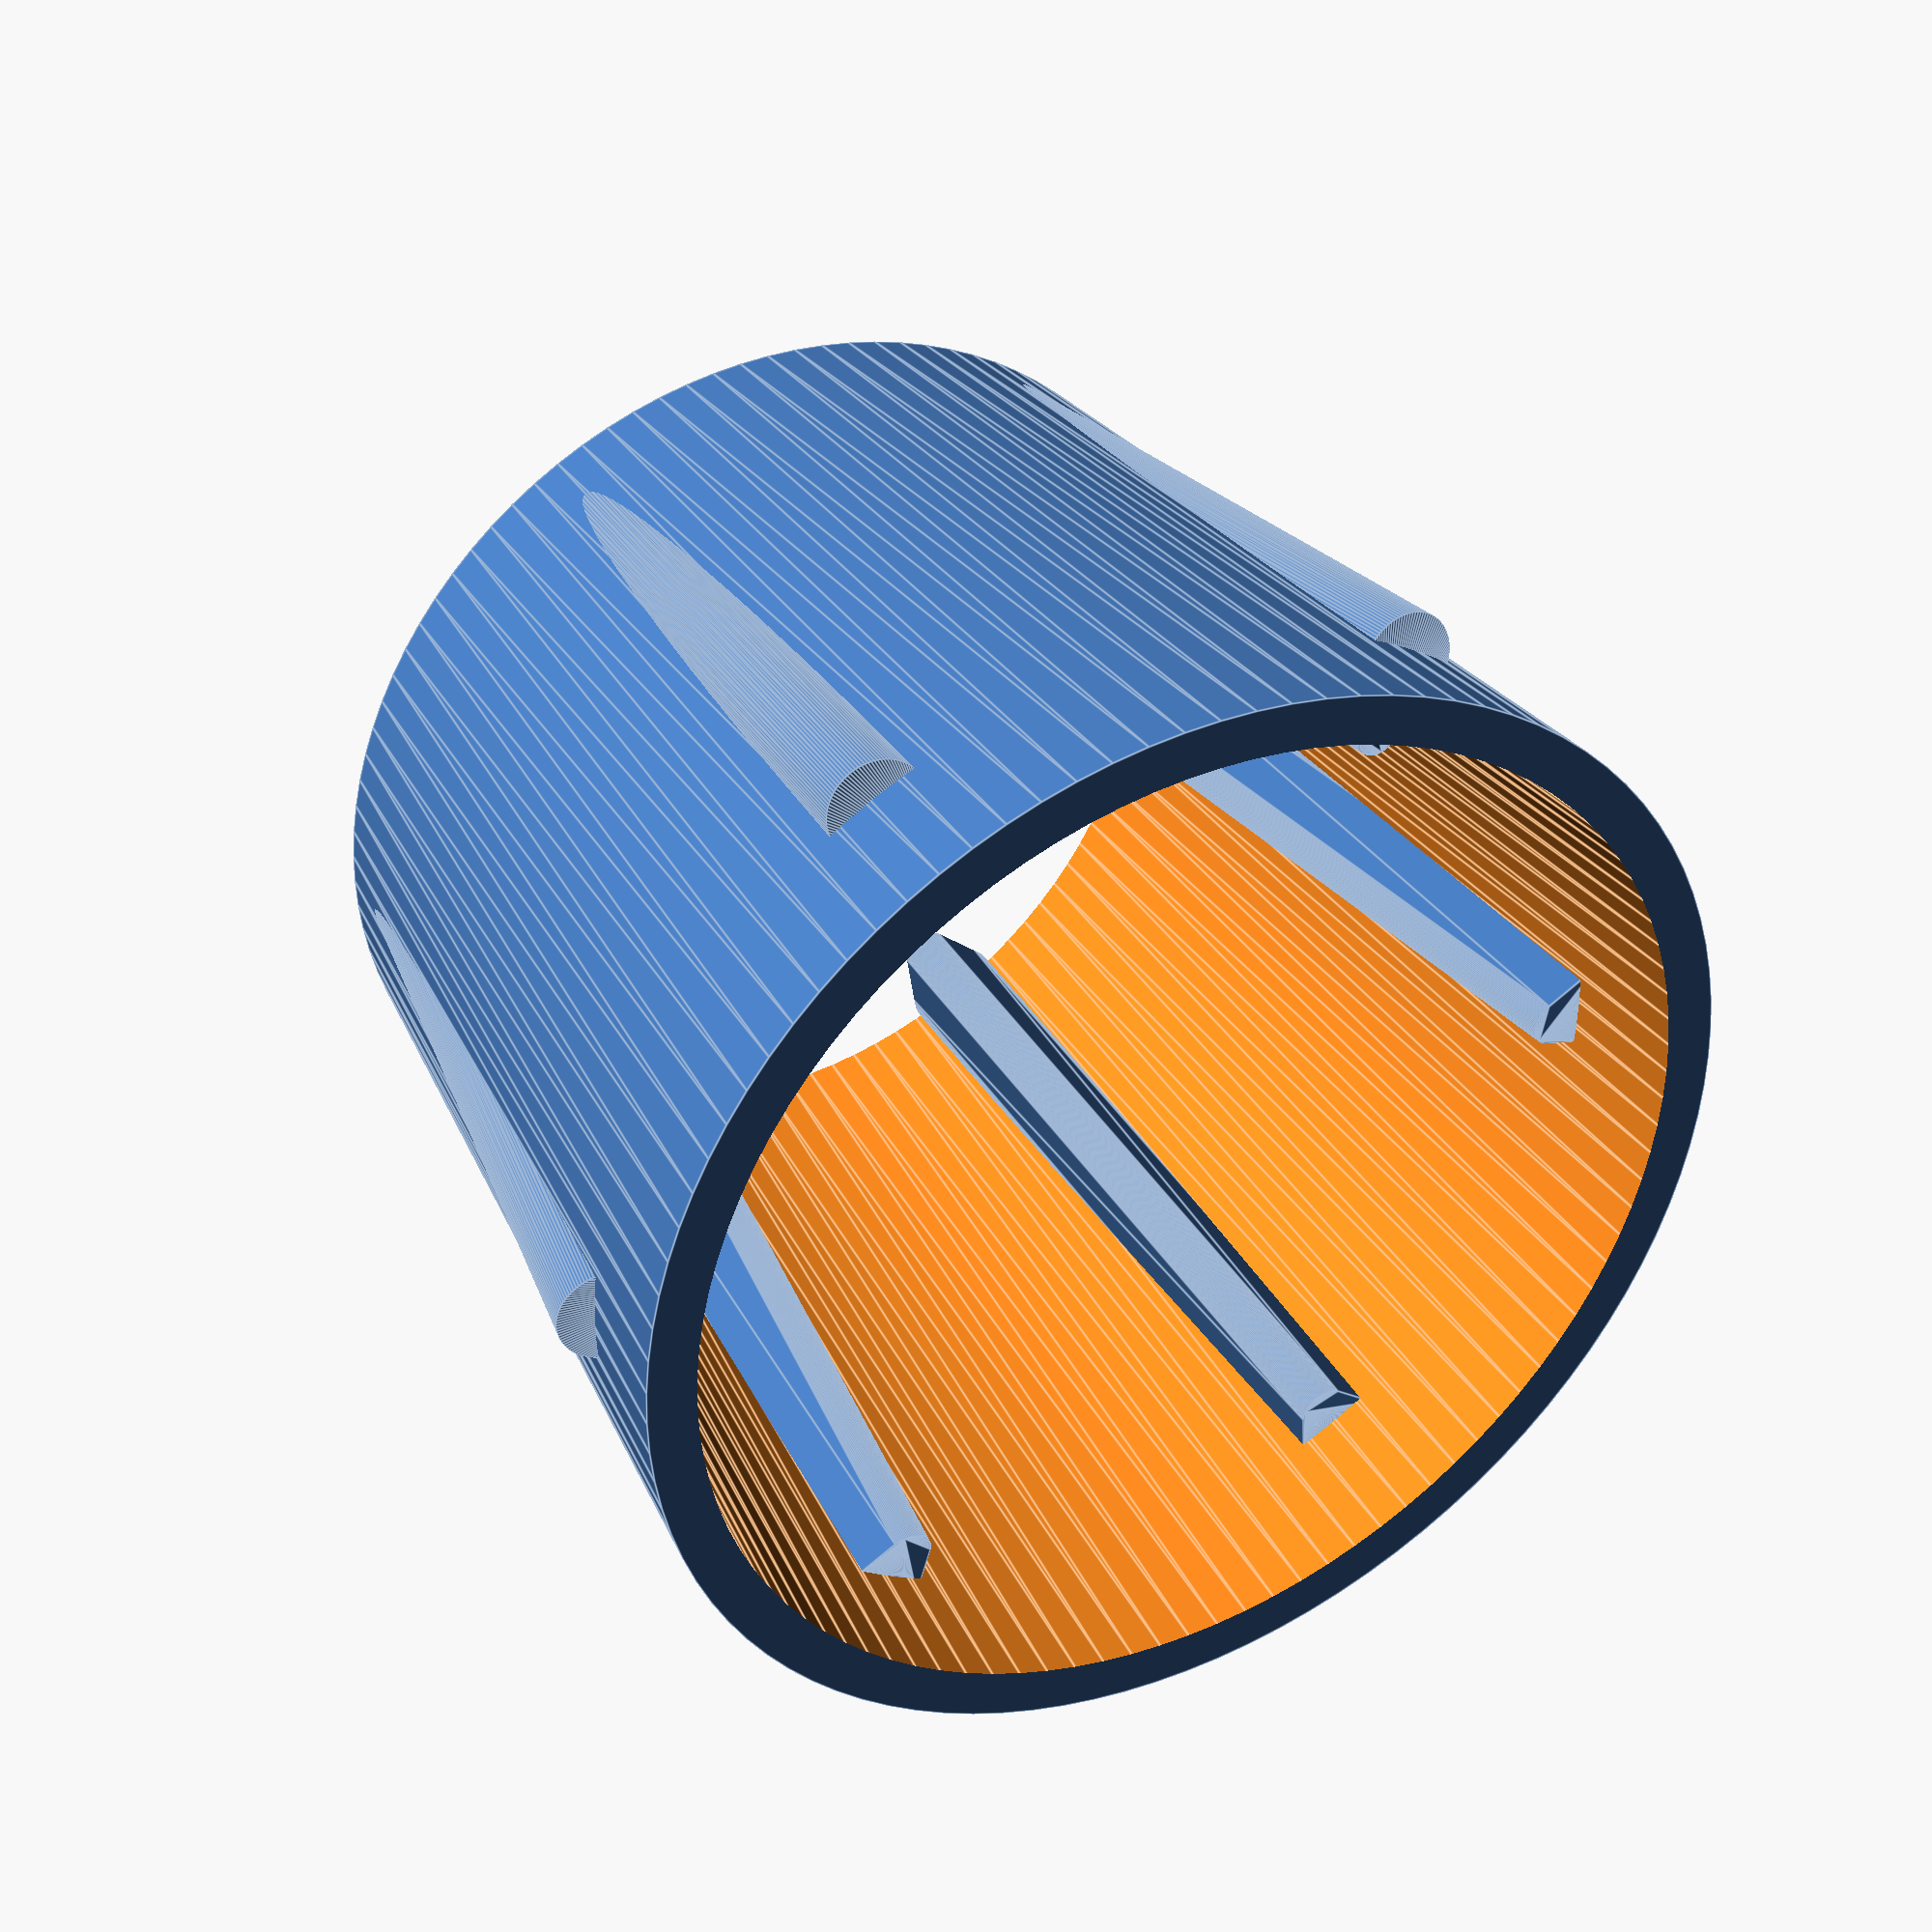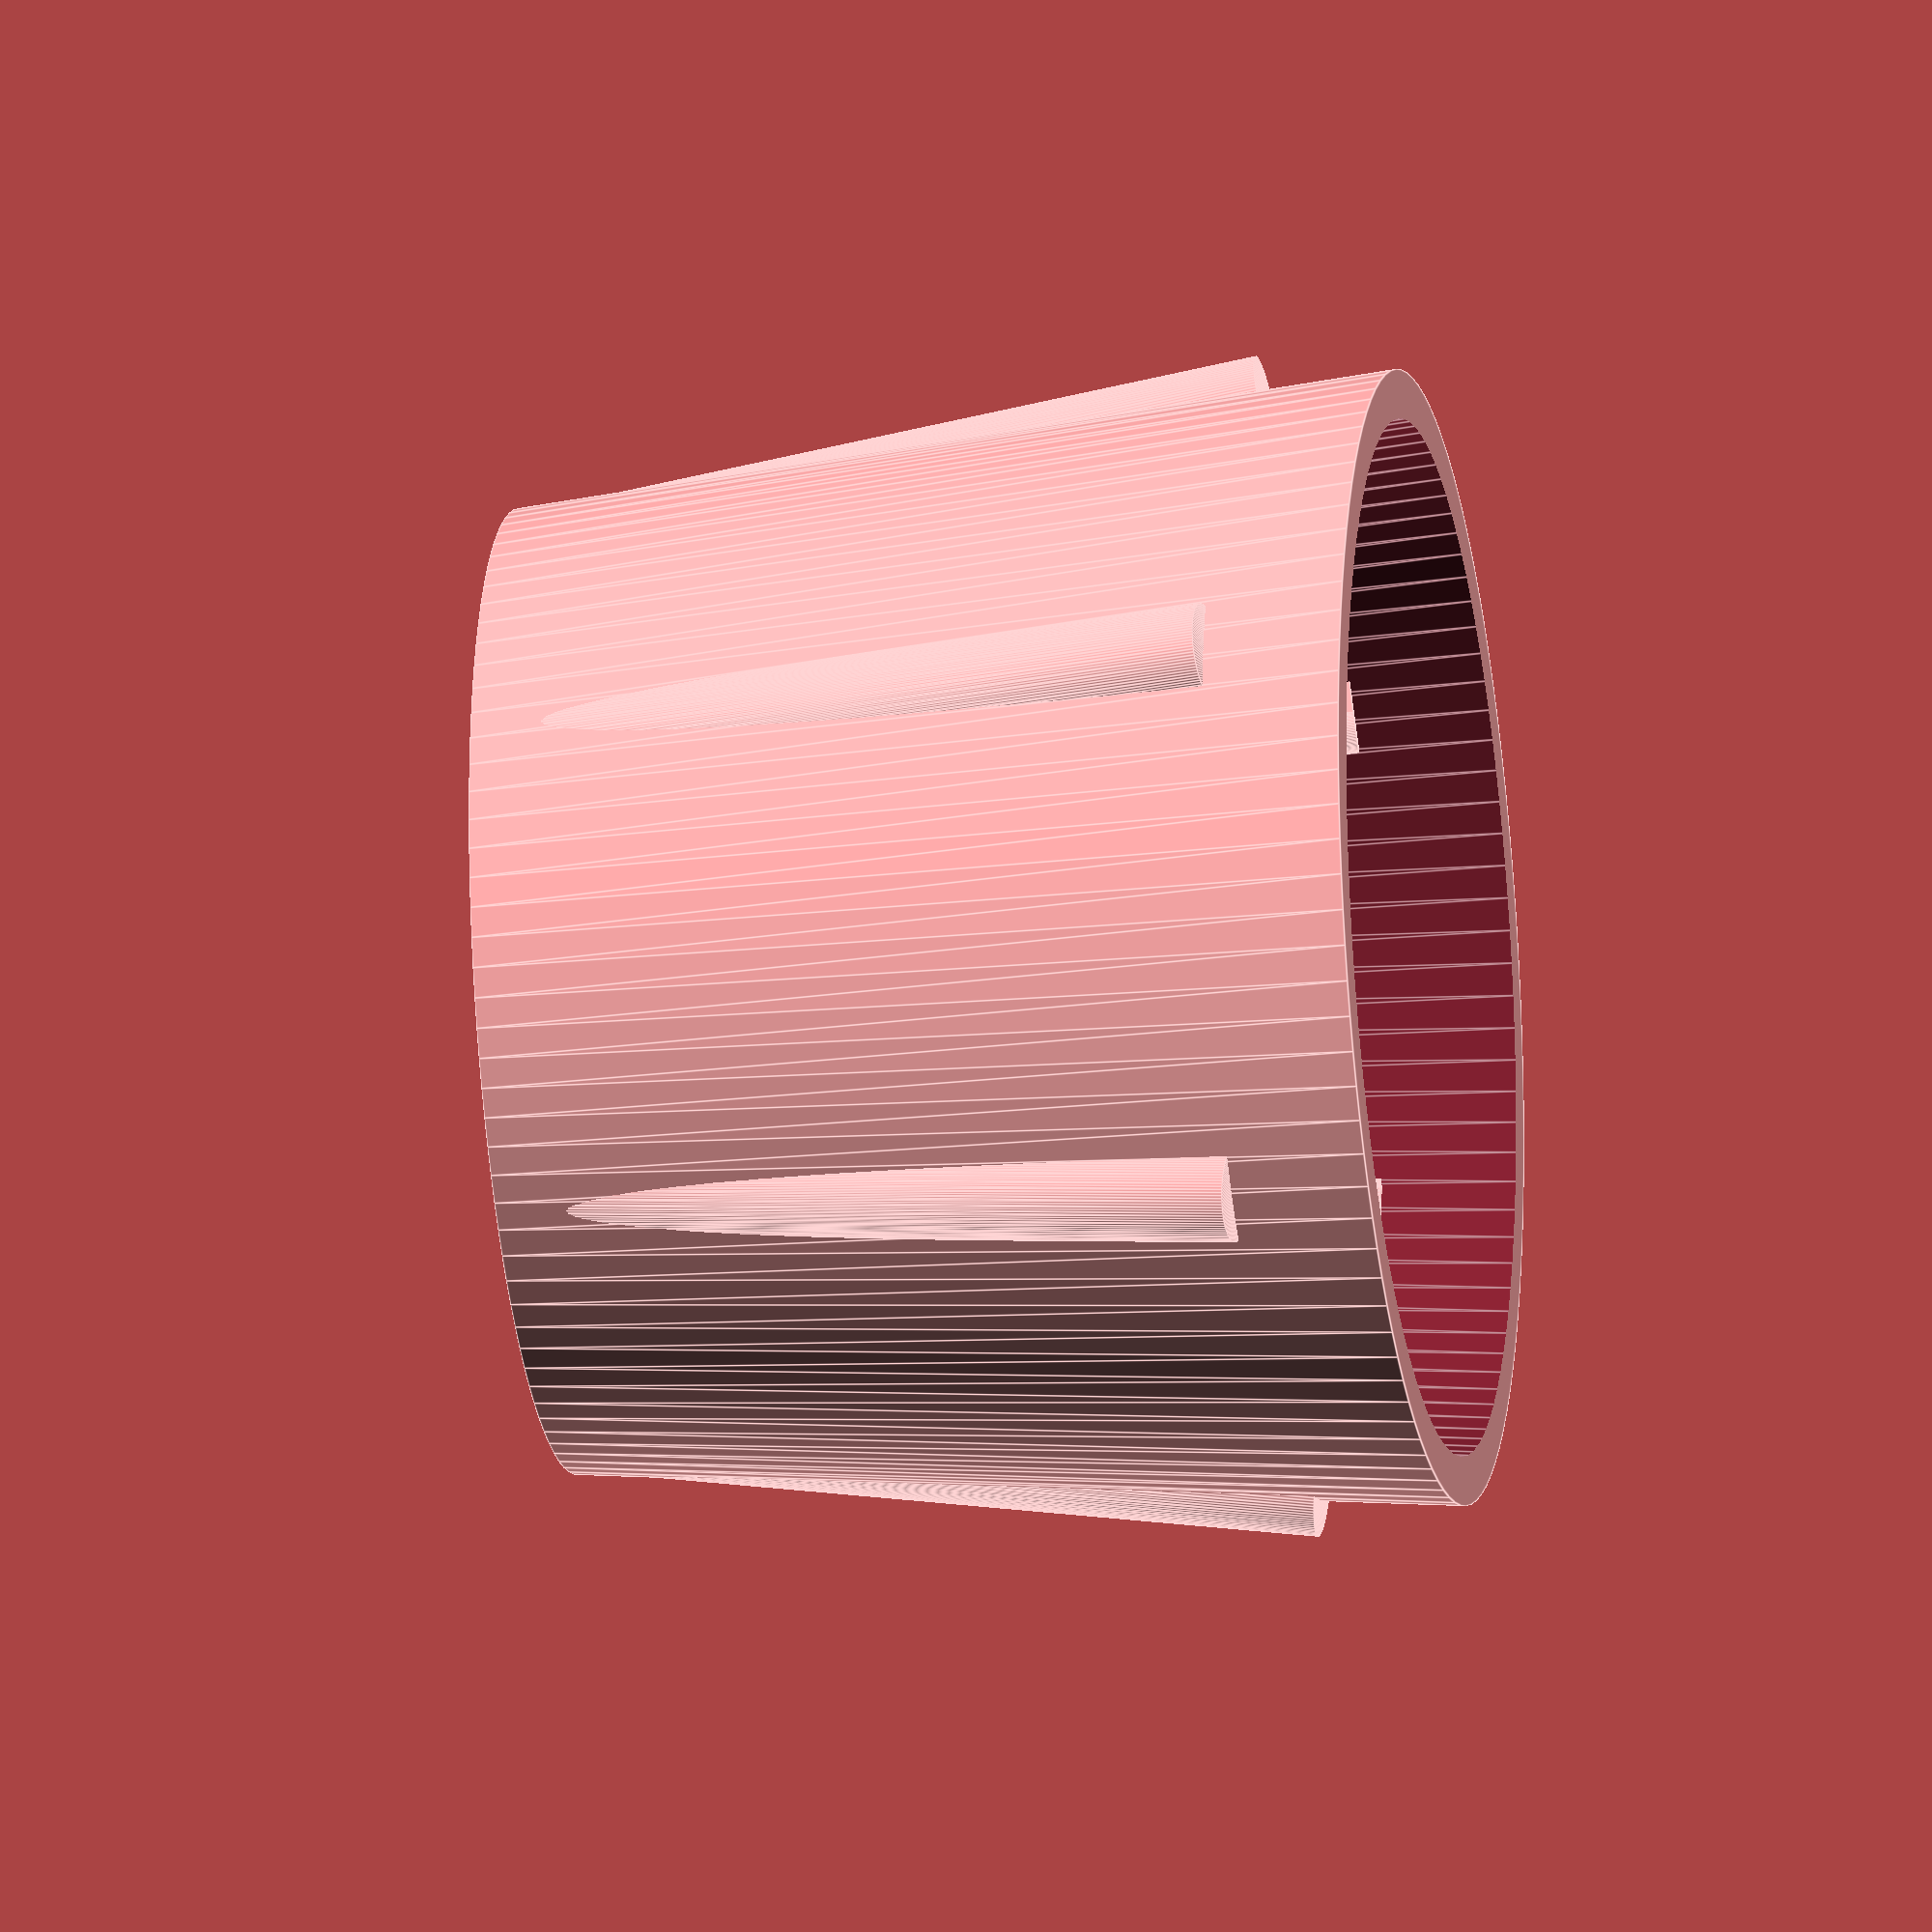
<openscad>
// Open-source parametric hand corn sheller

// height of corn sheller
h = 55;

// radius of top of corn sheller
rt = 35; //[50:130]

rb = 0.85 * rt; // radius of bottom of corn sheller

// number of digits
d = 6;

// digit radius
r = 1.5;

// extra length of digit
l = 1;

// thickness of sheller
t = 3;

module sheller()
{
    union()
    {
        for (z = [0:d]) // d iterations, z = 0 to d
        {
            rotate([ 0, 0, z * 360 / d ]) translate([ rb, 0, h * .1 ]) finger();
        }
        difference()
        {
            cylinder(h = h, r1 = rt, r2 = rb, center = true, $fn = 100);
            translate([ 0, 0, 0 ]) cylinder(h = h + 1, r1 = rt - t, r2 = rb - t, center = true, $fn = 100);
        }
    }
}
module finger()
{
    rotate([ 0, (rb / rt) * -10, 0 ]) hull()
    {
        cylinder(h = h * .9, r1 = 2 * r, r2 = 2 * r, center = true, $fn = 100);
        translate([ l - (rt - rb), 0, 0 ]) cylinder(h = h * .9, r1 = r, r2 = r, center = true, $fn = 100);
    }
}

rotate([ 180, 0, 0 ]) difference()
{
    sheller();
    translate([ 0, 0, h / 2 ]) cylinder(h = 10, r = rt + 10);
}
</openscad>
<views>
elev=143.6 azim=241.1 roll=207.9 proj=p view=edges
elev=201.7 azim=251.4 roll=260.6 proj=o view=edges
</views>
